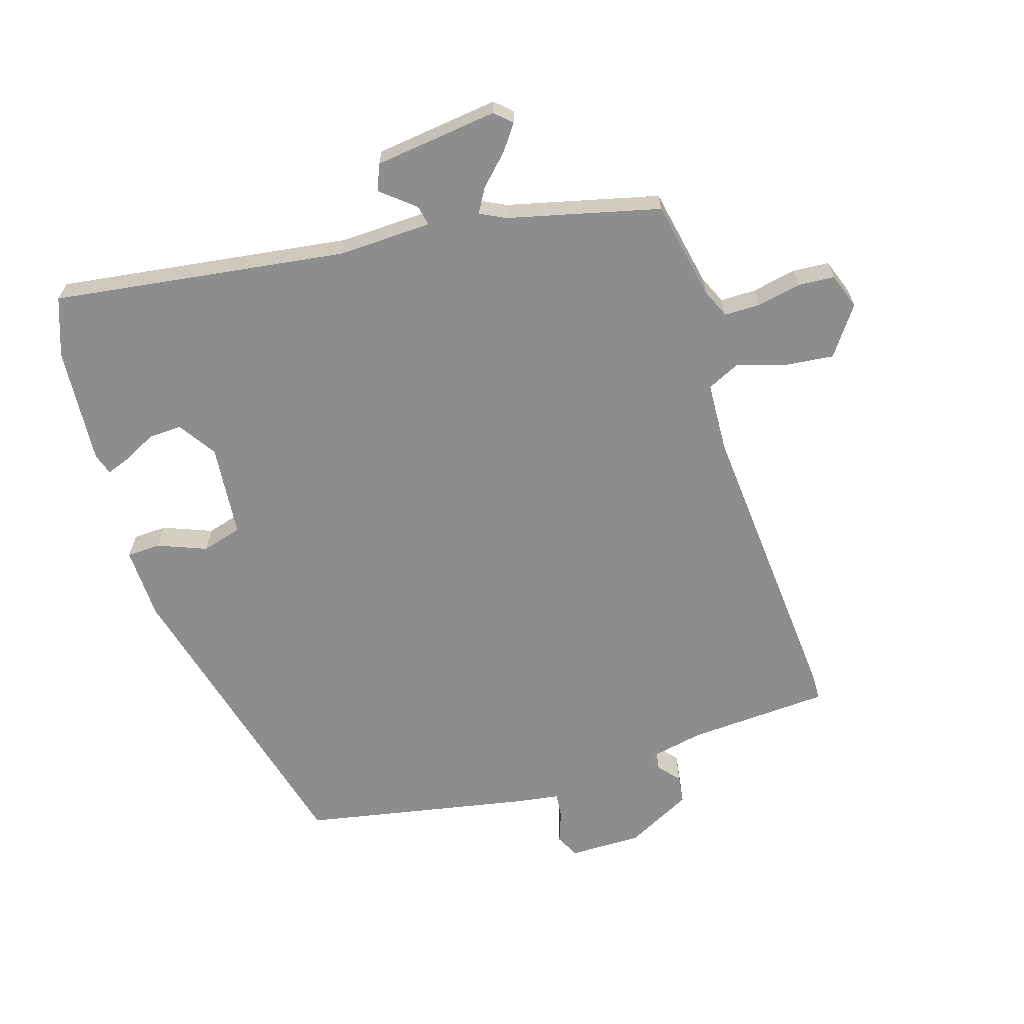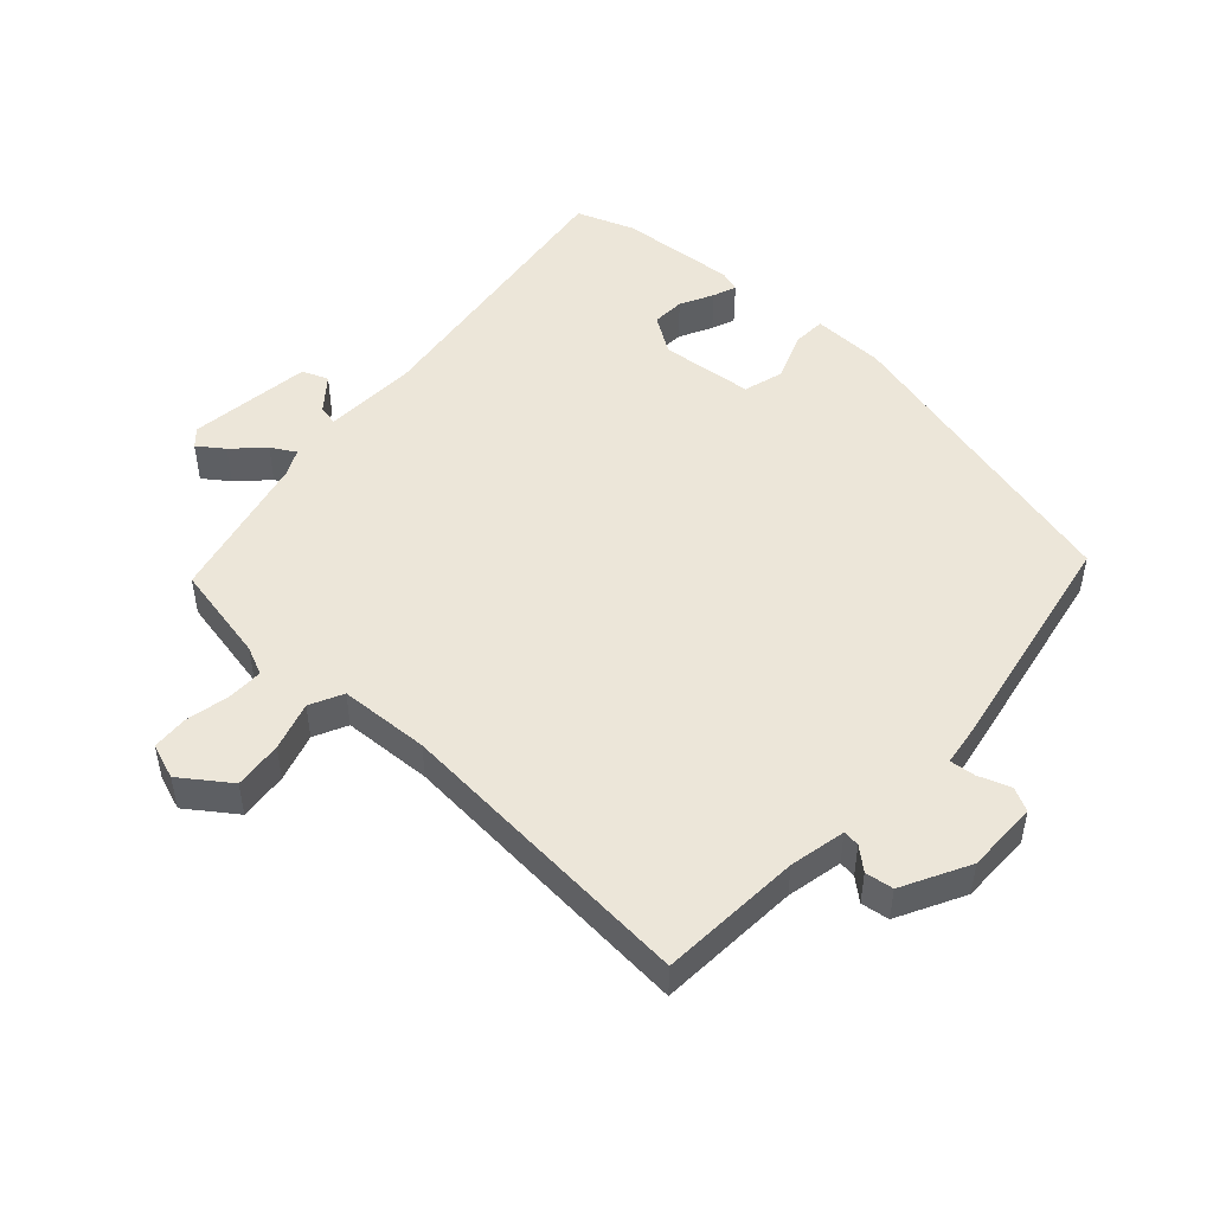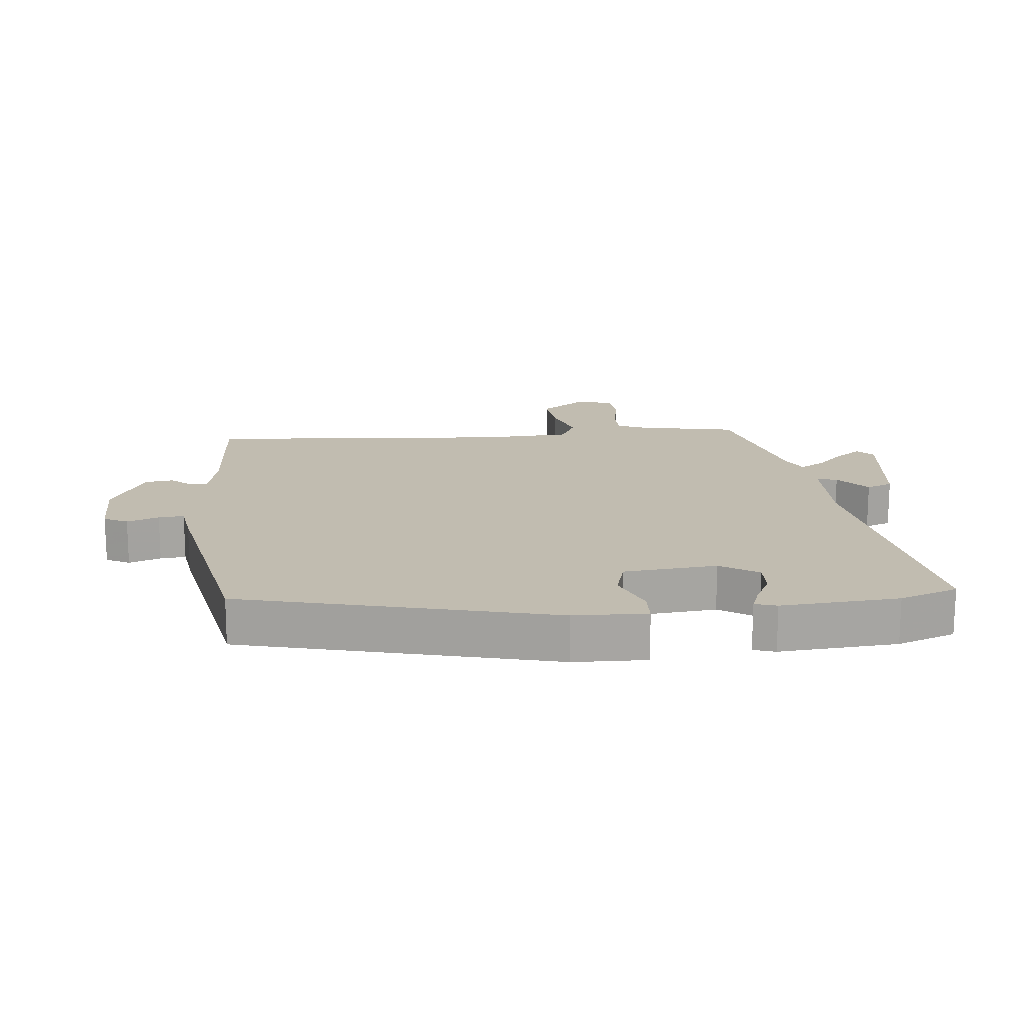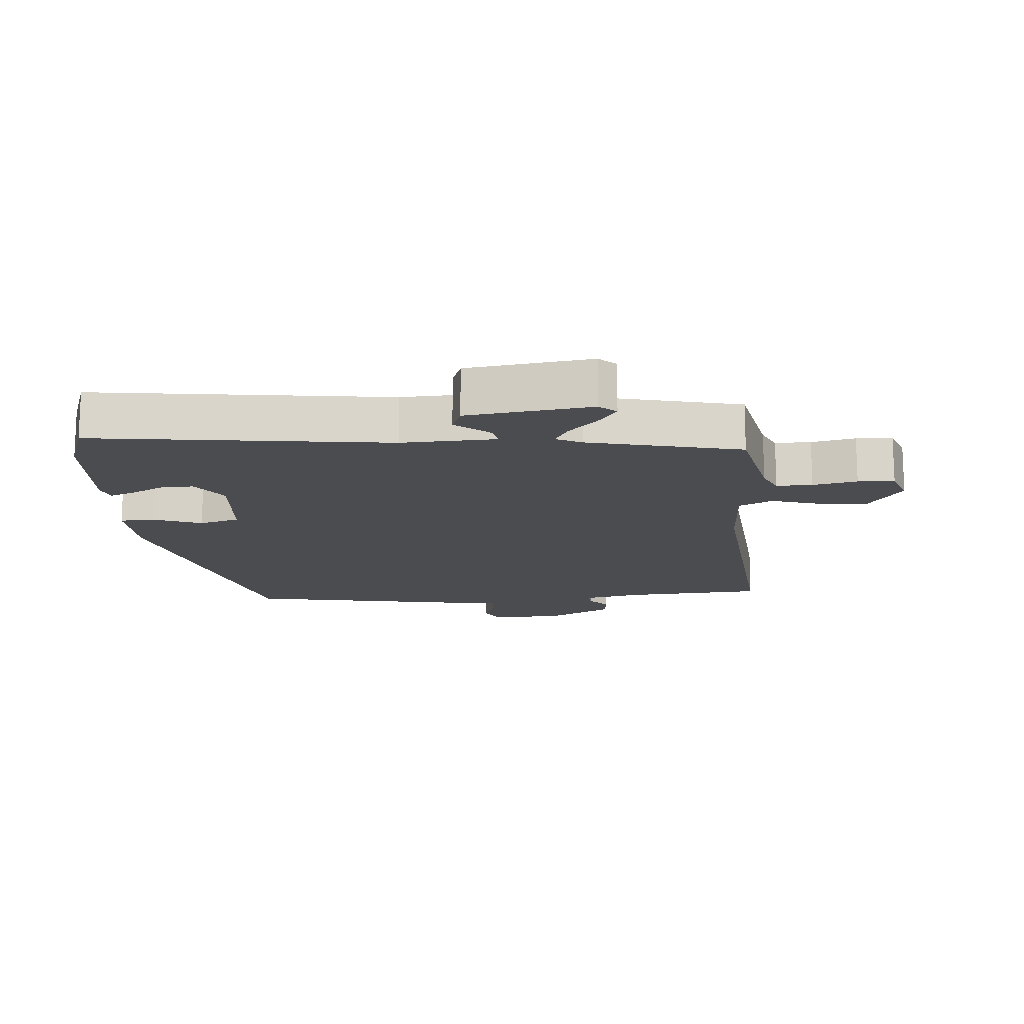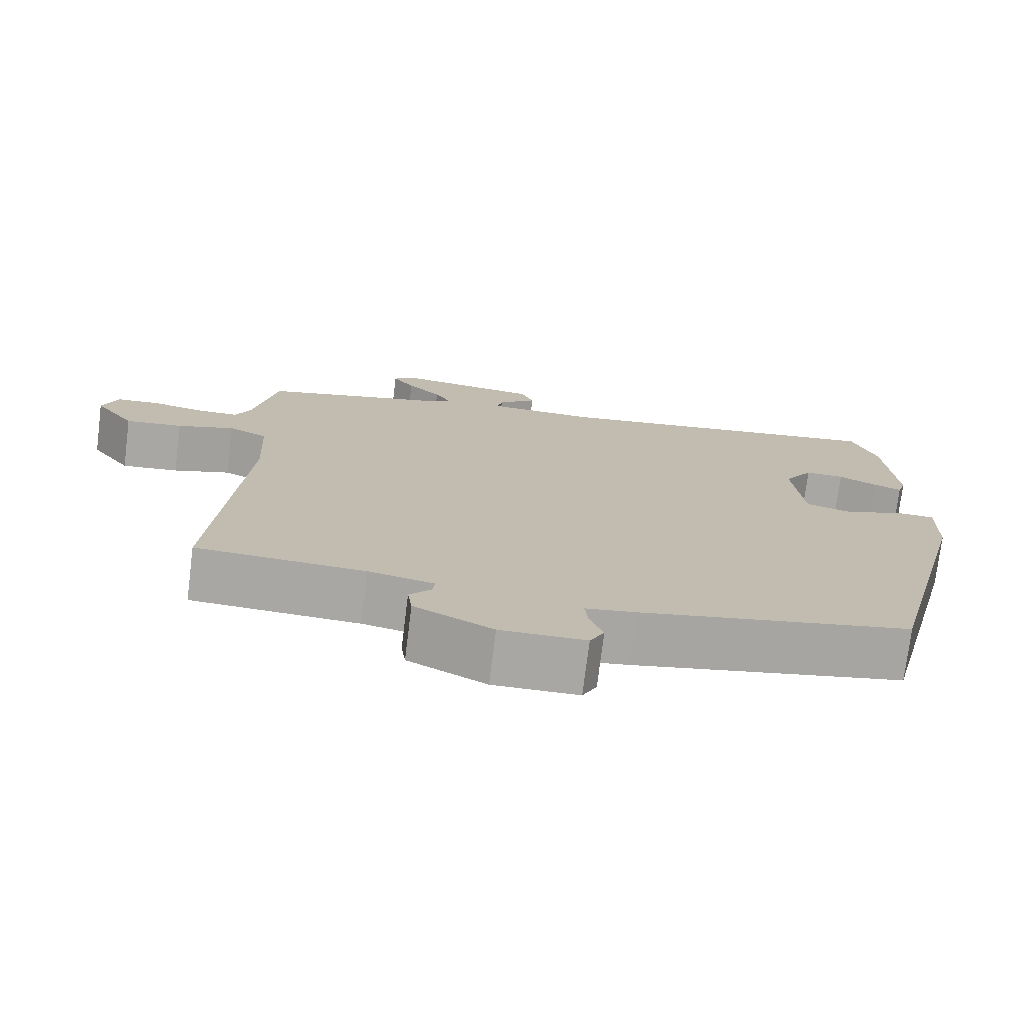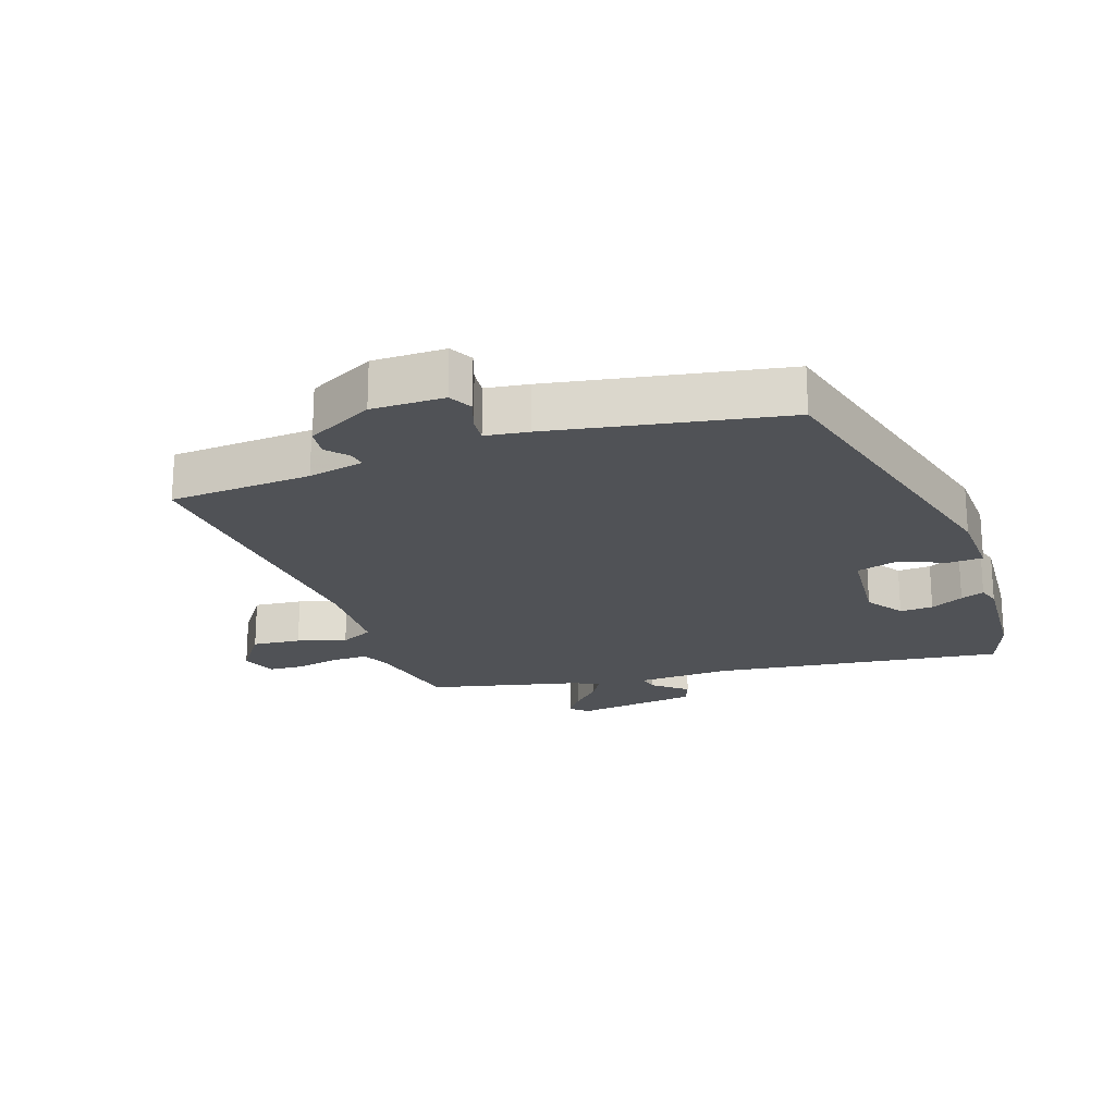
<metadata>
{"format":"obj","ext":"obj","renderer":"f3d","projection":"perspective","resolution":1024,"background":"white","views":[{"elev":-64.7,"azim":17.3,"up":"+Y"},{"elev":48.8,"azim":132.6,"up":"+Y"},{"elev":16.5,"azim":-95.8,"up":"+Y"},{"elev":-15.1,"azim":5.1,"up":"+Y"},{"elev":-74.8,"azim":172.9,"up":"+Z"},{"elev":-21.0,"azim":-160.5,"up":"+Y"}]}
</metadata>
<code>
v -0.501 0.07 0.498
v -0.468 0.07 0.589
v -0.009 0.07 0.525
v 0.138 0.07 0.53
v 0.131 0.07 0.562
v 0.079 0.07 0.605
v 0.095 0.07 0.646
v 0.289 0.07 0.67
v 0.315 0.07 0.646
v 0.286 0.07 0.606
v 0.241 0.07 0.561
v 0.219 0.07 0.523
v 0.259 0.07 0.503
v 0.496 0.07 0.445
v 0.527 0.07 0.289
v 0.547 0.07 0.244
v 0.603 0.07 0.244
v 0.672 0.07 0.258
v 0.729 0.07 0.254
v 0.749 0.07 0.198
v 0.695 0.07 0.123
v 0.619 0.07 0.131
v 0.543 0.07 0.155
v 0.491 0.07 0.13
v 0.484 0.07 -0.011
v 0.521 0.07 -0.491
v 0.298 0.07 -0.504
v 0.211 0.07 -0.522
v 0.214 0.07 -0.548
v 0.243 0.07 -0.582
v 0.237 0.07 -0.626
v 0.133 0.07 -0.68
v 0.02 0.07 -0.679
v 0.001 0.07 -0.642
v 0.019 0.07 -0.592
v 0.023 0.07 -0.552
v -0.044 0.07 -0.542
v -0.404 0.07 -0.473
v -0.527 0.07 0.013
v -0.53 0.07 0.127
v -0.477 0.07 0.129
v -0.401 0.07 0.099
v -0.338 0.07 0.117
v -0.324 0.07 0.263
v -0.363 0.07 0.322
v -0.415 0.07 0.32
v -0.467 0.07 0.294
v -0.504 0.07 0.28
v -0.515 0.07 0.314
v -0.501 0 0.498
v -0.468 0 0.589
v -0.009 0 0.525
v 0.138 0 0.53
v 0.131 0 0.562
v 0.079 0 0.605
v 0.095 0 0.646
v 0.289 0 0.67
v 0.315 0 0.646
v 0.286 0 0.606
v 0.241 0 0.561
v 0.219 0 0.523
v 0.259 0 0.503
v 0.496 0 0.445
v 0.527 0 0.289
v 0.547 0 0.244
v 0.603 0 0.244
v 0.672 0 0.258
v 0.729 0 0.254
v 0.749 0 0.198
v 0.695 0 0.123
v 0.619 0 0.131
v 0.543 0 0.155
v 0.491 0 0.13
v 0.484 0 -0.011
v 0.521 0 -0.491
v 0.298 0 -0.504
v 0.211 0 -0.522
v 0.214 0 -0.548
v 0.243 0 -0.582
v 0.237 0 -0.626
v 0.133 0 -0.68
v 0.02 0 -0.679
v 0.001 0 -0.642
v 0.019 0 -0.592
v 0.023 0 -0.552
v -0.044 0 -0.542
v -0.404 0 -0.473
v -0.527 0 0.013
v -0.53 0 0.127
v -0.477 0 0.129
v -0.401 0 0.099
v -0.338 0 0.117
v -0.324 0 0.263
v -0.363 0 0.322
v -0.415 0 0.32
v -0.467 0 0.294
v -0.504 0 0.28
v -0.515 0 0.314
f 1 2 3
f 49 1 3
f 48 49 3
f 47 48 3
f 46 47 3
f 45 46 3 4
f 44 45 4
f 43 44 4
f 40 41 42
f 39 40 42
f 38 39 42
f 37 38 42
f 36 37 42
f 36 42 43
f 33 34 35
f 32 33 35
f 31 32 35
f 30 31 35
f 29 30 35
f 28 29 35 36
f 36 43 4
f 28 36 4
f 27 28 4
f 21 22 23
f 20 21 23
f 19 20 23
f 18 19 23
f 17 18 23
f 16 17 23 24
f 15 16 24
f 13 14 15 24
f 12 13 24 25
f 9 10 11
f 8 9 11
f 7 8 11
f 6 7 11
f 5 6 11
f 4 5 11 12
f 25 26 27
f 12 25 27
f 4 12 27
f 52 51 50
f 52 50 98
f 52 98 97
f 52 97 96
f 52 96 95
f 53 52 95 94
f 53 94 93
f 53 93 92
f 91 90 89
f 91 89 88
f 91 88 87
f 91 87 86
f 91 86 85
f 92 91 85
f 84 83 82
f 84 82 81
f 84 81 80
f 84 80 79
f 84 79 78
f 85 84 78 77
f 53 92 85
f 53 85 77
f 53 77 76
f 72 71 70
f 72 70 69
f 72 69 68
f 72 68 67
f 72 67 66
f 73 72 66 65
f 73 65 64
f 73 64 63 62
f 74 73 62 61
f 60 59 58
f 60 58 57
f 60 57 56
f 60 56 55
f 60 55 54
f 61 60 54 53
f 76 75 74
f 76 74 61
f 76 61 53
f 1 50 51 2
f 2 51 52 3
f 3 52 53 4
f 4 53 54 5
f 5 54 55 6
f 6 55 56 7
f 7 56 57 8
f 8 57 58 9
f 9 58 59 10
f 10 59 60 11
f 11 60 61 12
f 12 61 62 13
f 13 62 63 14
f 14 63 64 15
f 15 64 65 16
f 16 65 66 17
f 17 66 67 18
f 18 67 68 19
f 19 68 69 20
f 20 69 70 21
f 21 70 71 22
f 22 71 72 23
f 23 72 73 24
f 24 73 74 25
f 25 74 75 26
f 26 75 76 27
f 27 76 77 28
f 28 77 78 29
f 29 78 79 30
f 30 79 80 31
f 31 80 81 32
f 32 81 82 33
f 33 82 83 34
f 34 83 84 35
f 35 84 85 36
f 36 85 86 37
f 37 86 87 38
f 38 87 88 39
f 39 88 89 40
f 40 89 90 41
f 41 90 91 42
f 42 91 92 43
f 43 92 93 44
f 44 93 94 45
f 45 94 95 46
f 46 95 96 47
f 47 96 97 48
f 48 97 98 49
f 49 98 50 1

</code>
